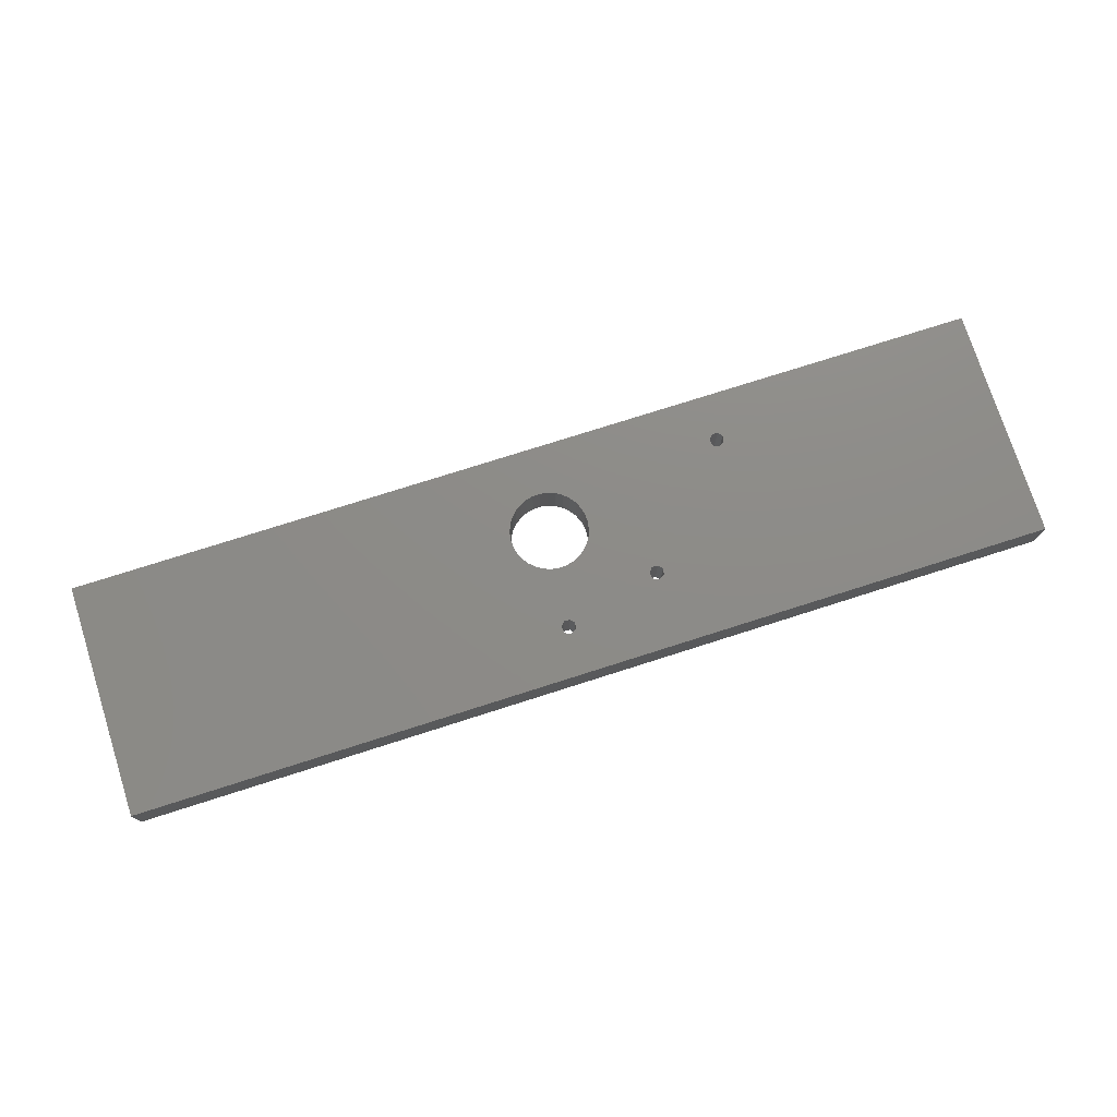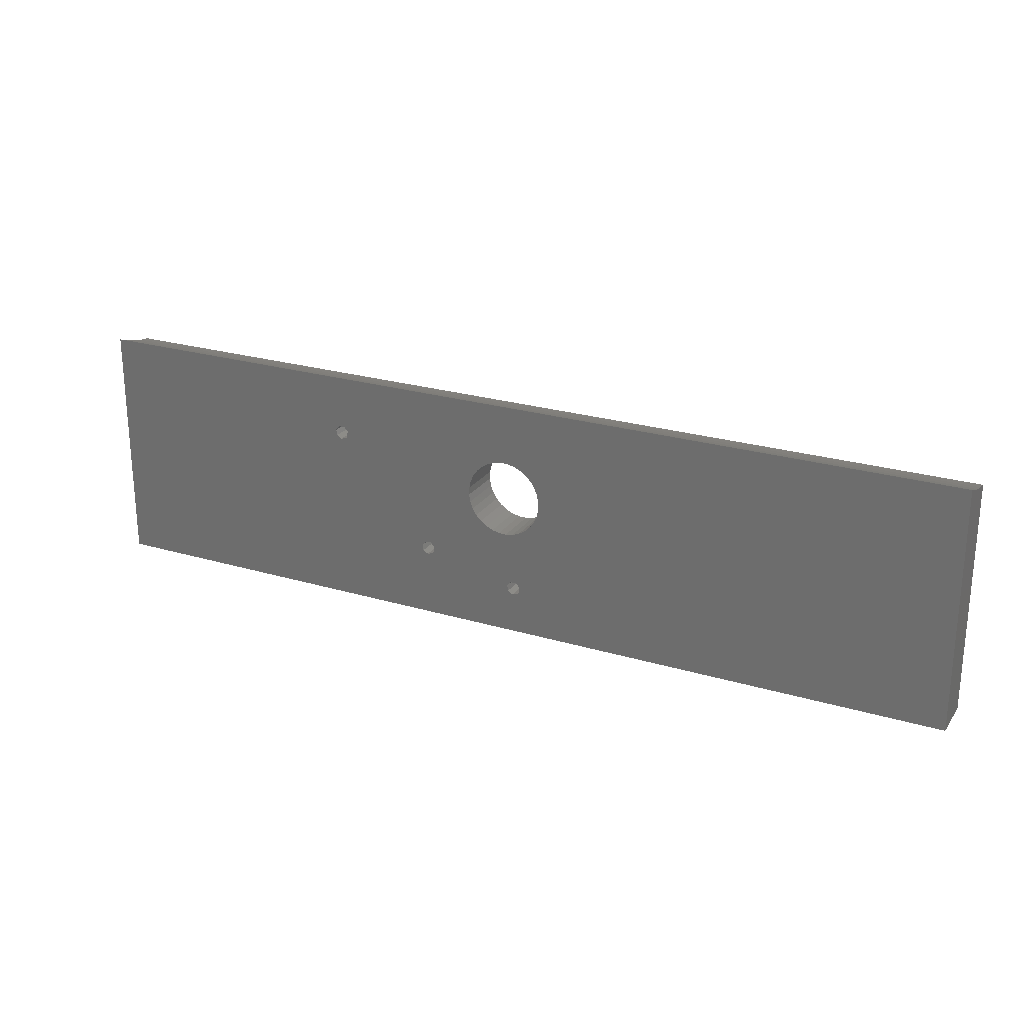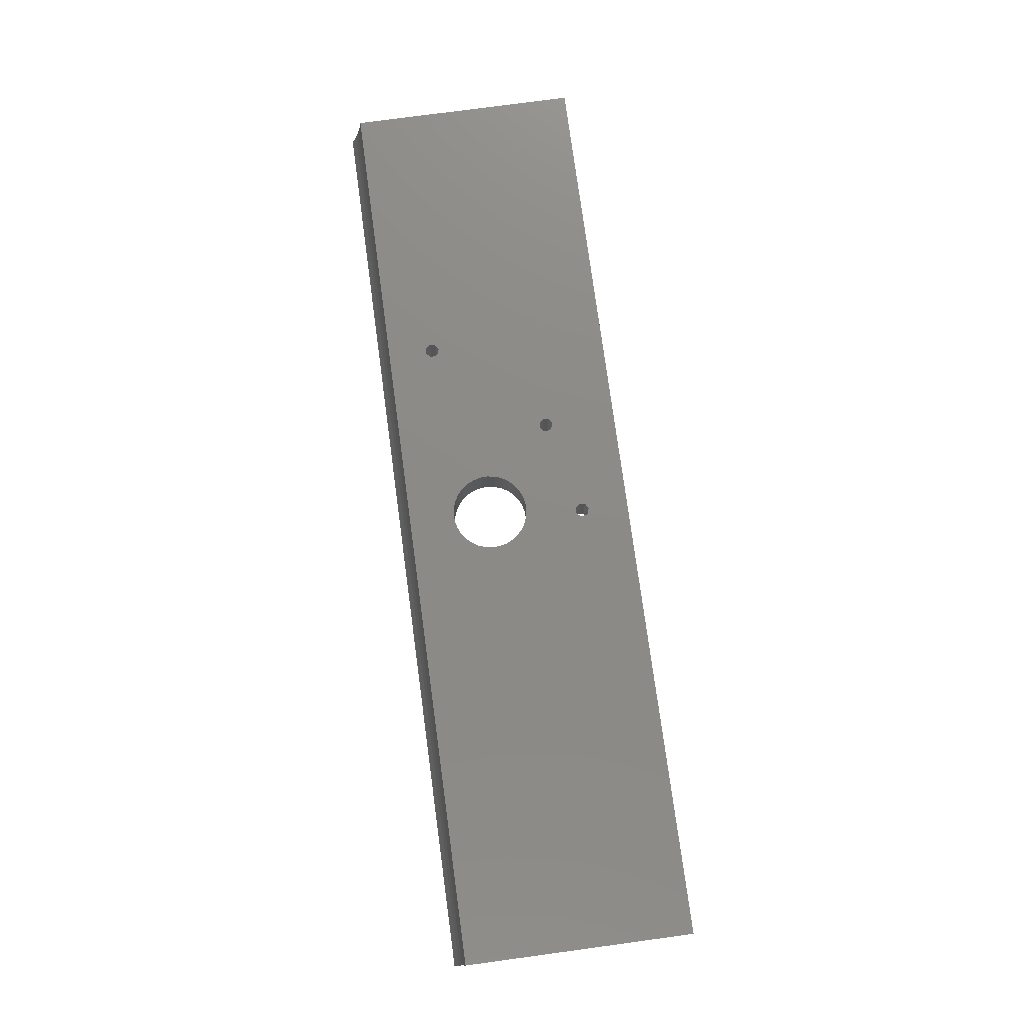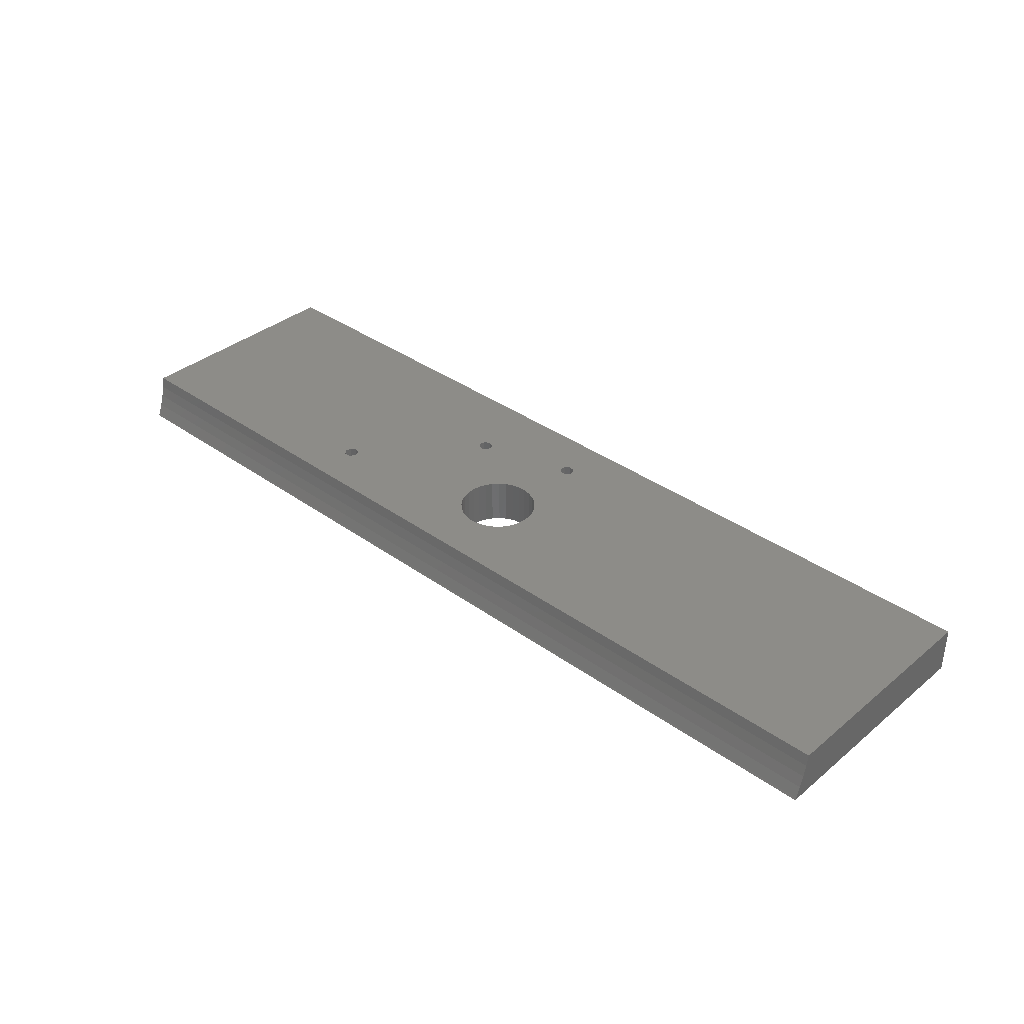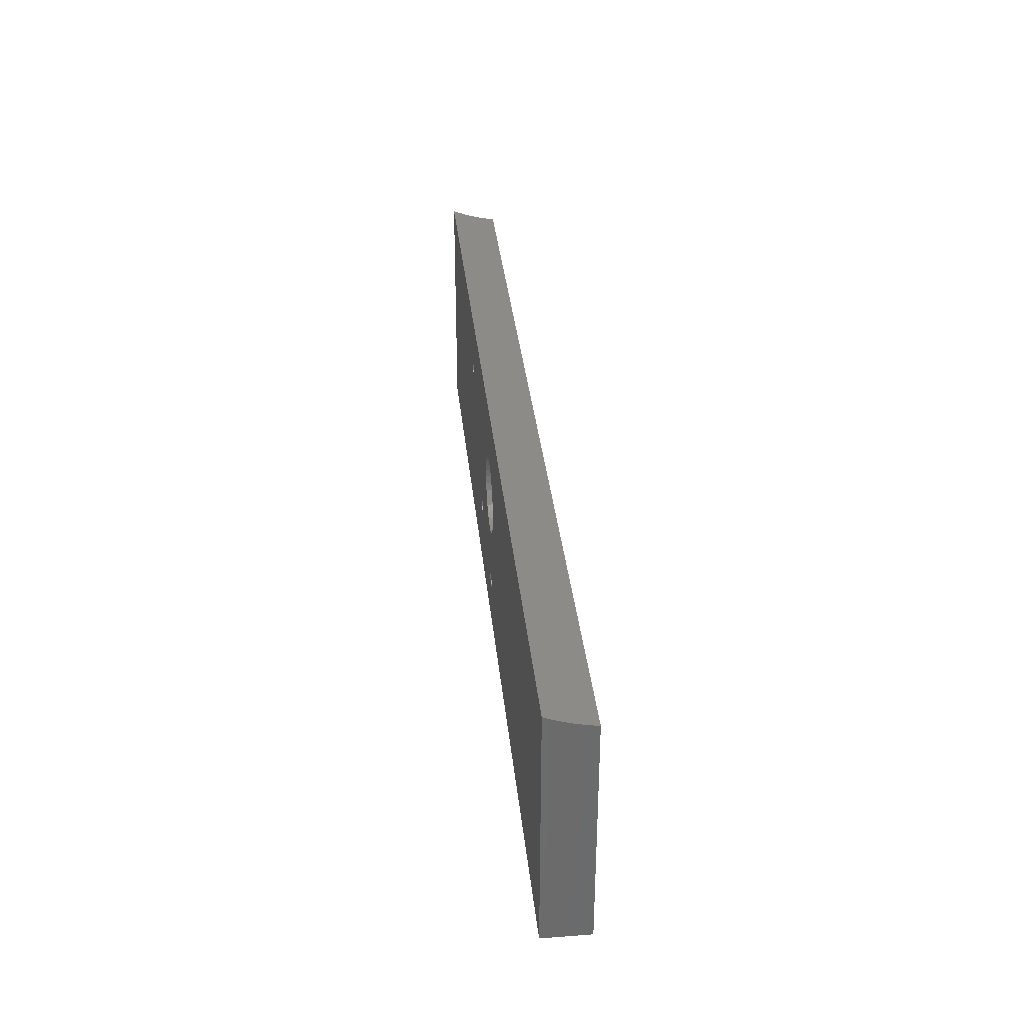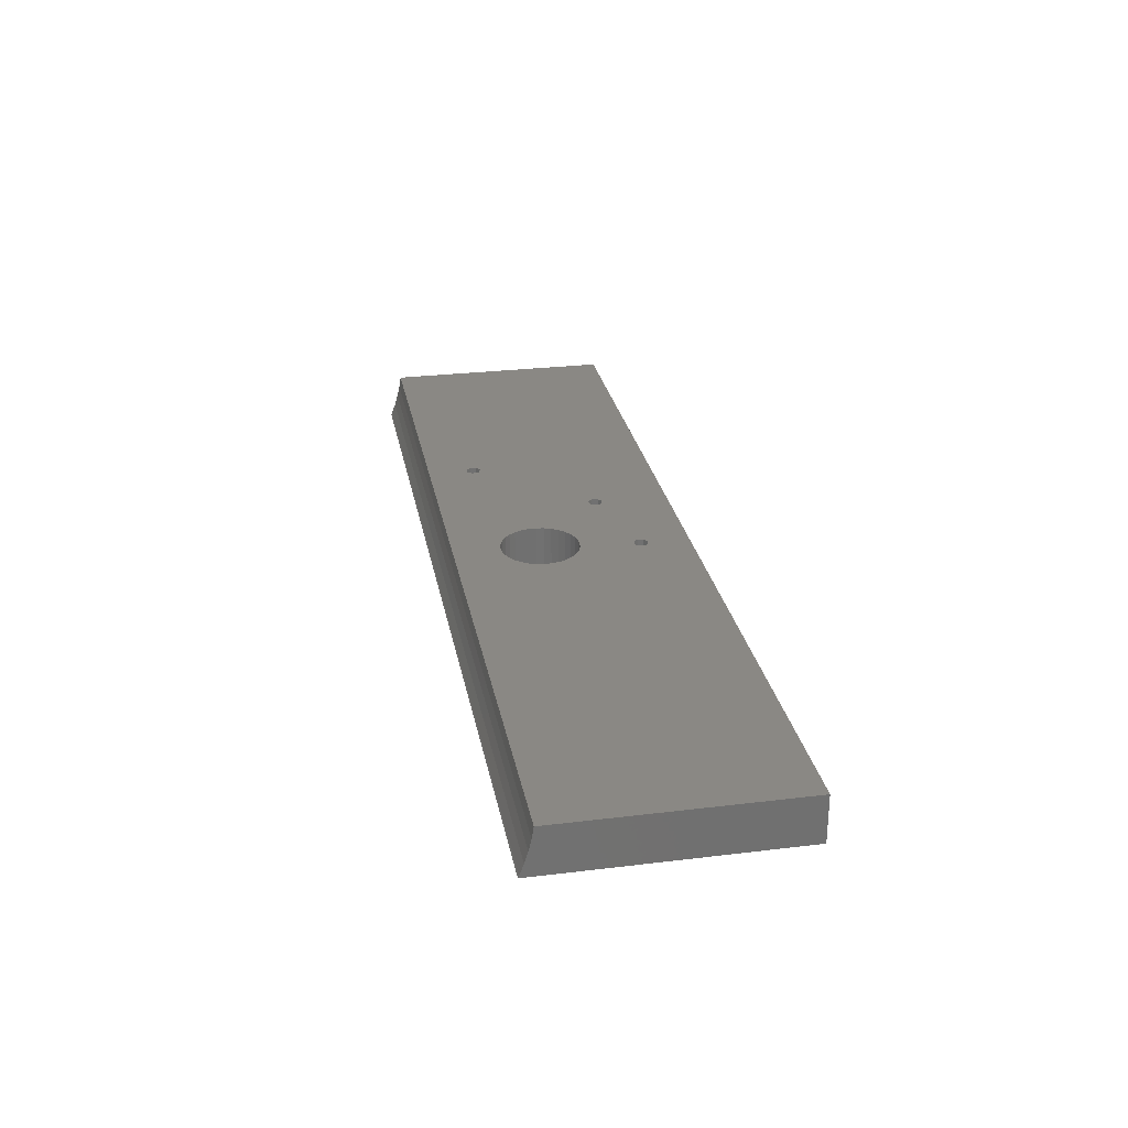
<metadata>
{"format":"stl","ext":"stl","renderer":"f3d","projection":"perspective","resolution":1024,"background":"white","views":[{"elev":75.5,"azim":-17.7,"up":"+Z"},{"elev":24.1,"azim":-153.6,"up":"+Y"},{"elev":77.0,"azim":-97.7,"up":"+Z"},{"elev":36.3,"azim":-136.9,"up":"+Z"},{"elev":34.1,"azim":-95.7,"up":"+Y"},{"elev":27.3,"azim":-100.6,"up":"+Z"}]}
</metadata>
<code>
# stl→obj: 128 verts, 268 faces
v 0.03221 -0.02151 -0.375
v 1.5 0.3223 -0.375
v 1.5 -1 -0.375
v 0.03741 0.01002 -0.375
v 0.005051 -0.03841 -0.375
v -0.5065 -0.6215 -0.375
v -0.02554 -0.02913 -0.375
v -0.5216 -0.5652 -0.375
v -0.03355 -0.01936 -0.375
v -0.5013 -0.59 -0.375
v -0.5337 -0.6384 -0.375
v -1.033 -0.7275 -0.375
v -0.5754 -0.5875 -0.375
v -0.5723 -0.6194 -0.375
v -0.8071 -0.2643 -0.375
v -0.8004 -0.2237 -0.375
v -0.8217 -0.3029 -0.375
v -0.8434 -0.3378 -0.375
v -1.038 -0.759 -0.375
v -0.5643 -0.6291 -0.375
v -0.8715 -0.3679 -0.375
v -0.905 -0.3919 -0.375
v -0.9425 -0.4088 -0.375
v -1.053 -0.7027 -0.375
v -0.9826 -0.4182 -0.375
v -1.065 -0.7759 -0.375
v -1.107 -0.725 -0.375
v -1.168 -0.3484 -0.375
v -1.138 -0.3766 -0.375
v -3.5 -1 -0.375
v -1.104 -0.7569 -0.375
v -1.192 -0.315 -0.375
v -1.209 -0.2775 -0.375
v -3.5 0.3223 -0.375
v -1.218 -0.2374 -0.375
v -1.096 -0.7666 -0.375
v 0.01714 0.03474 -0.375
v -0.01482 0.0358 -0.375
v -0.8018 -0.1826 -0.375
v -0.5536 -0.5642 -0.375
v -0.8111 -0.1425 -0.375
v -0.03668 0.01245 -0.375
v -0.8281 -0.105 -0.375
v -0.8521 -0.07153 -0.375
v -0.8822 -0.04338 -0.375
v -0.9171 -0.02165 -0.375
v -0.9556 -0.007141 -0.375
v -0.9963 -0.0004425 -0.375
v -1.037 -0.001785 -0.375
v -1.22 -0.1963 -0.375
v -1.213 -0.1556 -0.375
v -1.198 -0.1171 -0.375
v -1.177 -0.08215 -0.375
v -1.148 -0.05211 -0.375
v -1.115 -0.02812 -0.375
v -1.077 -0.01114 -0.375
v -1.024 -0.4195 -0.375
v -1.085 -0.7017 -0.375
v -1.064 -0.4128 -0.375
v -1.103 -0.3983 -0.375
v -0.9425 -0.4088 -0.125
v -1.053 -0.7027 -0.125
v -1.033 -0.7275 -0.125
v -1.085 -0.7017 -0.125
v -1.024 -0.4195 -0.125
v -1.064 -0.4128 -0.125
v -1.103 -0.3983 -0.125
v -1.138 -0.3766 -0.125
v -1.107 -0.725 -0.125
v 0.03221 -0.02151 -0.125
v 1.5 0.2533 -0.125
v 0.03741 0.01002 -0.125
v 0.01714 0.03474 -0.125
v -0.01482 0.0358 -0.125
v -0.02554 -0.02913 -0.125
v -0.5216 -0.5652 -0.125
v -0.5013 -0.59 -0.125
v -0.03355 -0.01936 -0.125
v -0.8018 -0.1826 -0.125
v -0.8004 -0.2237 -0.125
v -0.5536 -0.5642 -0.125
v -0.8071 -0.2643 -0.125
v -0.8822 -0.04338 -0.125
v -0.03668 0.01245 -0.125
v -0.8111 -0.1425 -0.125
v -0.8281 -0.105 -0.125
v -0.8521 -0.07153 -0.125
v -0.9963 -0.0004425 -0.125
v -0.9171 -0.02165 -0.125
v -0.9556 -0.007141 -0.125
v -3.5 0.2533 -0.125
v -1.213 -0.1556 -0.125
v -1.22 -0.1963 -0.125
v -1.198 -0.1171 -0.125
v -1.177 -0.08215 -0.125
v -1.148 -0.05211 -0.125
v -1.115 -0.02812 -0.125
v -1.077 -0.01114 -0.125
v -1.037 -0.001785 -0.125
v 1.5 -1 -0.125
v 0.005051 -0.03841 -0.125
v -0.5065 -0.6215 -0.125
v -0.5337 -0.6384 -0.125
v -0.8217 -0.3029 -0.125
v -0.8434 -0.3378 -0.125
v -0.5754 -0.5875 -0.125
v -0.8715 -0.3679 -0.125
v -0.905 -0.3919 -0.125
v -0.5723 -0.6194 -0.125
v -0.9826 -0.4182 -0.125
v -1.038 -0.759 -0.125
v -0.5643 -0.6291 -0.125
v -1.065 -0.7759 -0.125
v -1.168 -0.3484 -0.125
v -1.192 -0.315 -0.125
v -1.209 -0.2775 -0.125
v -3.5 -1 -0.125
v -1.218 -0.2374 -0.125
v -1.104 -0.7569 -0.125
v -1.096 -0.7666 -0.125
v -3.5 0.3175 -0.3645
v -3.5 0.2955 -0.3062
v -3.5 0.2775 -0.2465
v -3.5 0.2633 -0.1858
v 1.5 0.2633 -0.1858
v 1.5 0.2775 -0.2465
v 1.5 0.2955 -0.3062
v 1.5 0.3175 -0.3645
f 1 2 3
f 2 1 4
f 3 5 1
f 6 5 3
f 7 8 9
f 8 7 10
f 10 5 6
f 5 10 7
f 3 11 6
f 12 13 14
f 13 15 16
f 13 17 15
f 13 18 17
f 19 14 20
f 13 21 18
f 13 22 21
f 13 12 22
f 22 12 23
f 24 23 12
f 23 24 25
f 19 20 11
f 26 11 3
f 14 19 12
f 11 26 19
f 27 28 29
f 30 27 31
f 27 32 28
f 27 33 32
f 27 30 33
f 34 35 30
f 33 30 35
f 36 30 31
f 26 30 36
f 30 26 3
f 37 2 4
f 38 2 37
f 39 9 8
f 16 8 40
f 16 40 13
f 39 8 16
f 41 9 39
f 9 41 42
f 43 42 41
f 44 42 43
f 45 42 44
f 42 45 38
f 46 38 45
f 47 38 46
f 48 38 47
f 38 48 2
f 34 48 49
f 35 34 50
f 50 34 51
f 51 34 52
f 52 34 53
f 53 34 54
f 54 34 55
f 48 34 2
f 56 34 49
f 55 34 56
f 25 24 57
f 58 57 24
f 57 58 59
f 58 60 59
f 29 58 27
f 58 29 60
f 61 62 63
f 64 65 66
f 65 64 62
f 67 64 66
f 68 64 67
f 64 68 69
f 70 71 72
f 71 73 72
f 71 74 73
f 75 76 77
f 78 79 76
f 76 80 81
f 82 81 80
f 83 84 74
f 76 79 80
f 78 85 79
f 84 86 85
f 84 87 86
f 88 74 71
f 84 83 87
f 74 89 83
f 74 90 89
f 74 88 90
f 91 88 71
f 92 91 93
f 94 91 92
f 95 91 94
f 96 91 95
f 97 91 96
f 98 91 97
f 99 91 98
f 88 91 99
f 71 70 100
f 101 100 70
f 77 101 75
f 85 78 84
f 76 75 78
f 101 77 102
f 101 102 100
f 103 100 102
f 104 81 82
f 105 81 104
f 81 105 106
f 107 106 105
f 108 106 107
f 63 106 108
f 106 63 109
f 63 108 61
f 62 61 110
f 62 110 65
f 111 109 63
f 109 111 112
f 112 111 103
f 113 103 111
f 103 113 100
f 114 69 68
f 115 69 114
f 116 69 115
f 117 69 116
f 117 116 118
f 91 118 93
f 117 118 91
f 69 117 119
f 113 117 100
f 120 117 113
f 119 117 120
f 30 121 34
f 30 122 121
f 30 123 122
f 30 124 123
f 30 91 124
f 91 30 117
f 30 100 117
f 100 30 3
f 3 71 100
f 71 3 125
f 125 3 126
f 126 3 127
f 127 3 128
f 128 3 2
f 75 9 78
f 9 75 7
f 78 42 84
f 42 78 9
f 84 38 74
f 38 84 42
f 38 73 74
f 73 38 37
f 4 73 37
f 73 4 72
f 1 72 4
f 72 1 70
f 1 101 70
f 101 1 5
f 5 75 101
f 75 5 7
f 59 67 66
f 67 59 60
f 60 68 67
f 68 60 29
f 29 114 68
f 114 29 28
f 114 32 115
f 32 114 28
f 115 33 116
f 33 115 32
f 116 35 118
f 35 116 33
f 118 50 93
f 50 118 35
f 93 51 92
f 51 93 50
f 92 52 94
f 52 92 51
f 94 53 95
f 53 94 52
f 95 54 96
f 54 95 53
f 54 97 96
f 97 54 55
f 55 98 97
f 98 55 56
f 56 99 98
f 99 56 49
f 49 88 99
f 88 49 48
f 48 90 88
f 90 48 47
f 47 89 90
f 89 47 46
f 46 83 89
f 83 46 45
f 45 87 83
f 87 45 44
f 43 87 44
f 87 43 86
f 41 86 43
f 86 41 85
f 39 85 41
f 85 39 79
f 16 79 39
f 79 16 80
f 15 80 16
f 80 15 82
f 17 82 15
f 82 17 104
f 18 104 17
f 104 18 105
f 21 105 18
f 105 21 107
f 21 108 107
f 108 21 22
f 22 61 108
f 61 22 23
f 23 110 61
f 110 23 25
f 25 65 110
f 65 25 57
f 57 66 65
f 66 57 59
f 112 14 109
f 14 112 20
f 109 13 106
f 13 109 14
f 106 40 81
f 40 106 13
f 40 76 81
f 76 40 8
f 10 76 8
f 76 10 77
f 6 77 10
f 77 6 102
f 6 103 102
f 103 6 11
f 11 112 103
f 112 11 20
f 120 31 119
f 31 120 36
f 119 27 69
f 27 119 31
f 69 58 64
f 58 69 27
f 58 62 64
f 62 58 24
f 12 62 24
f 62 12 63
f 19 63 12
f 63 19 111
f 19 113 111
f 113 19 26
f 26 120 113
f 120 26 36
f 127 123 126
f 123 127 122
f 2 121 128
f 121 2 34
f 126 124 125
f 124 126 123
f 125 91 71
f 91 125 124
f 128 122 127
f 122 128 121

</code>
